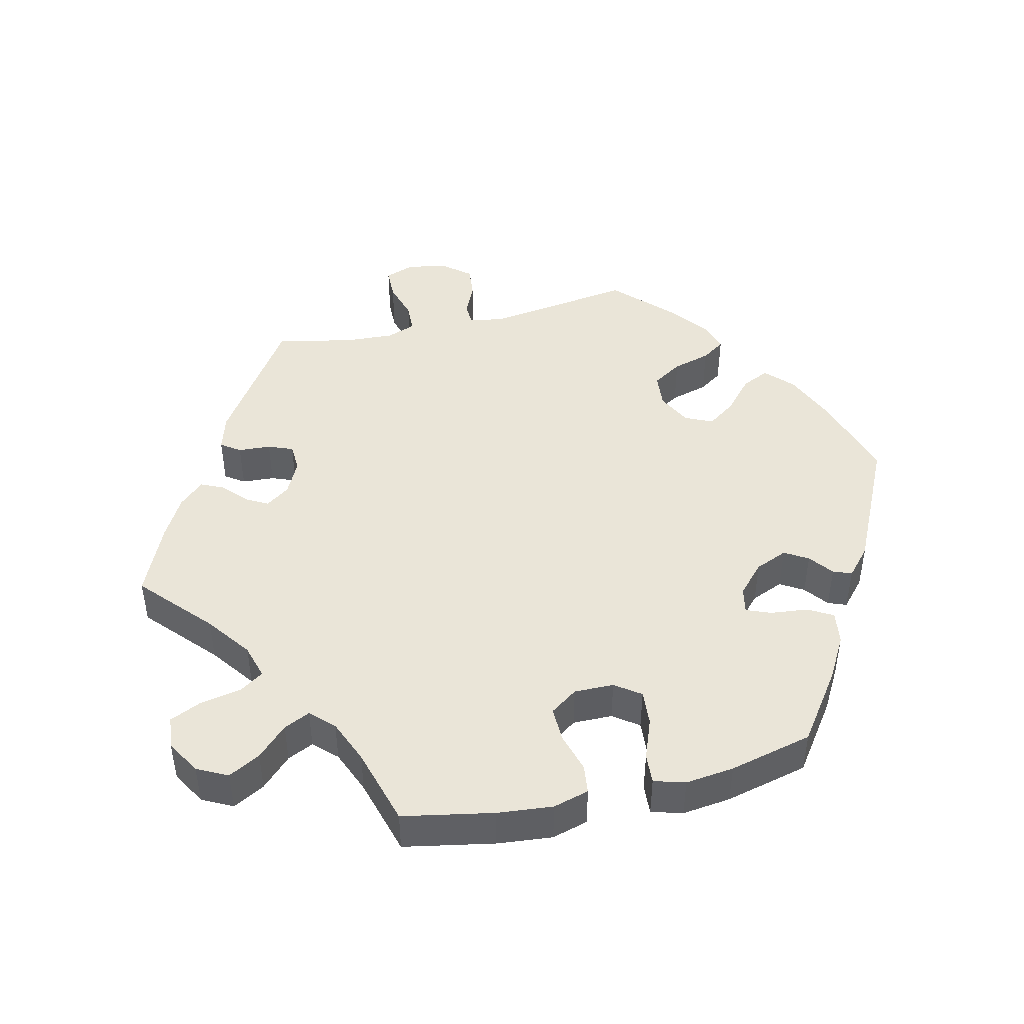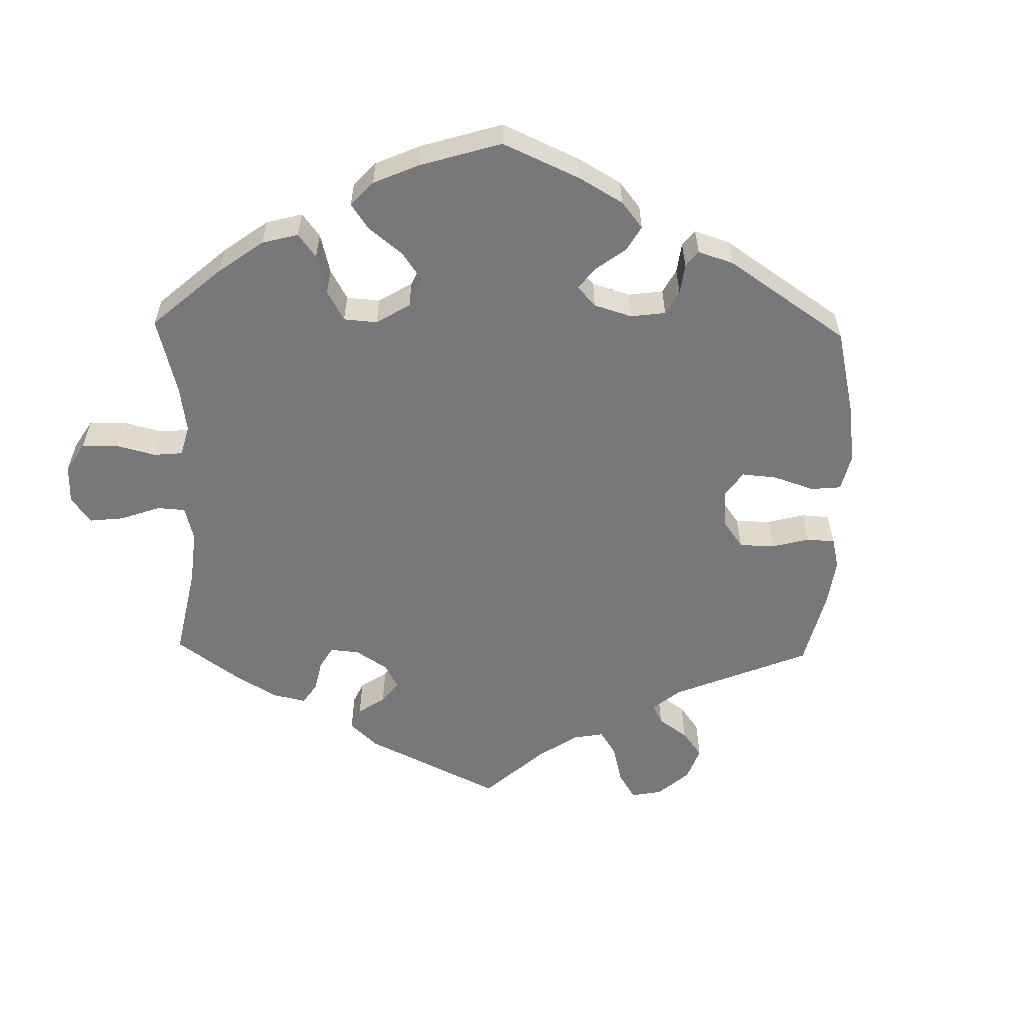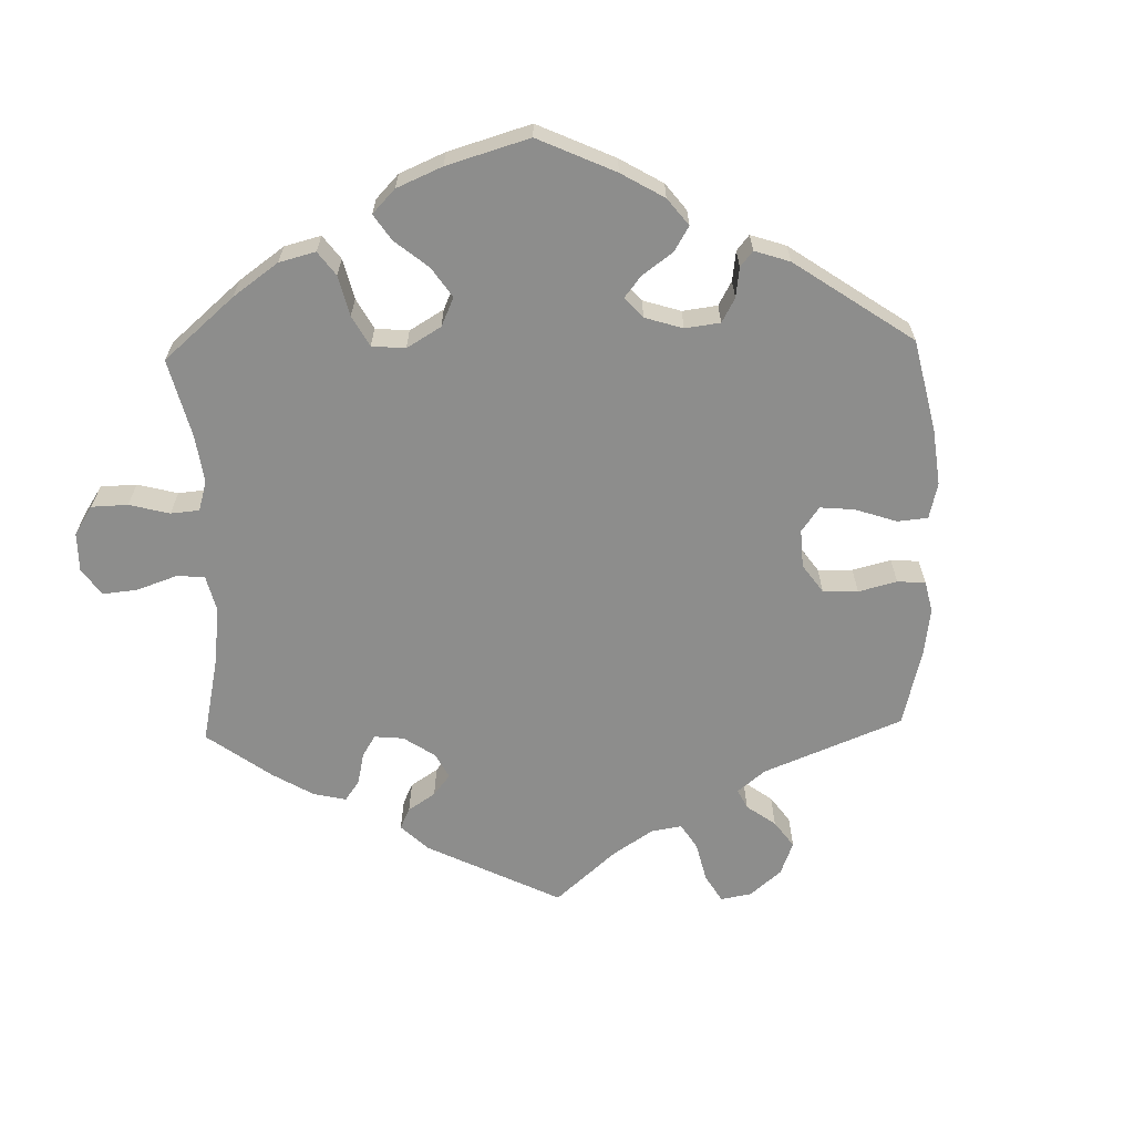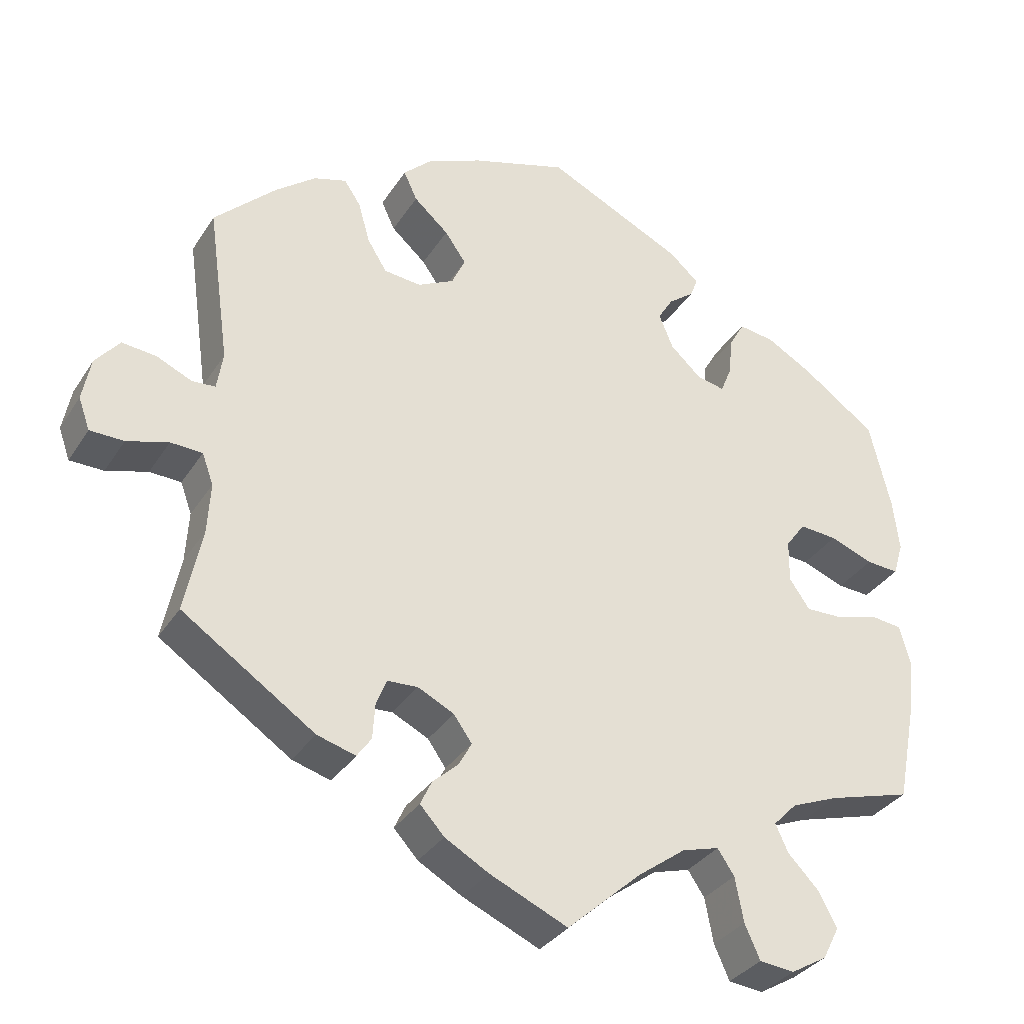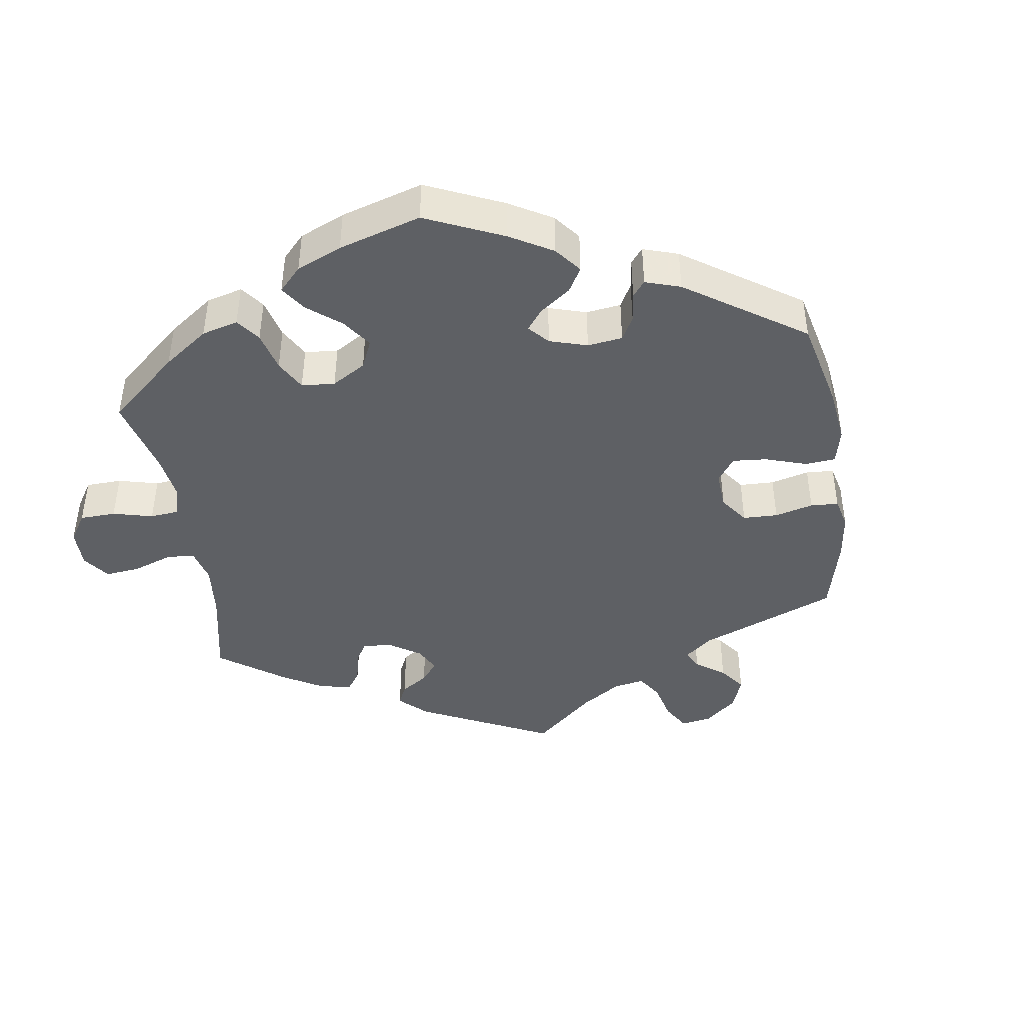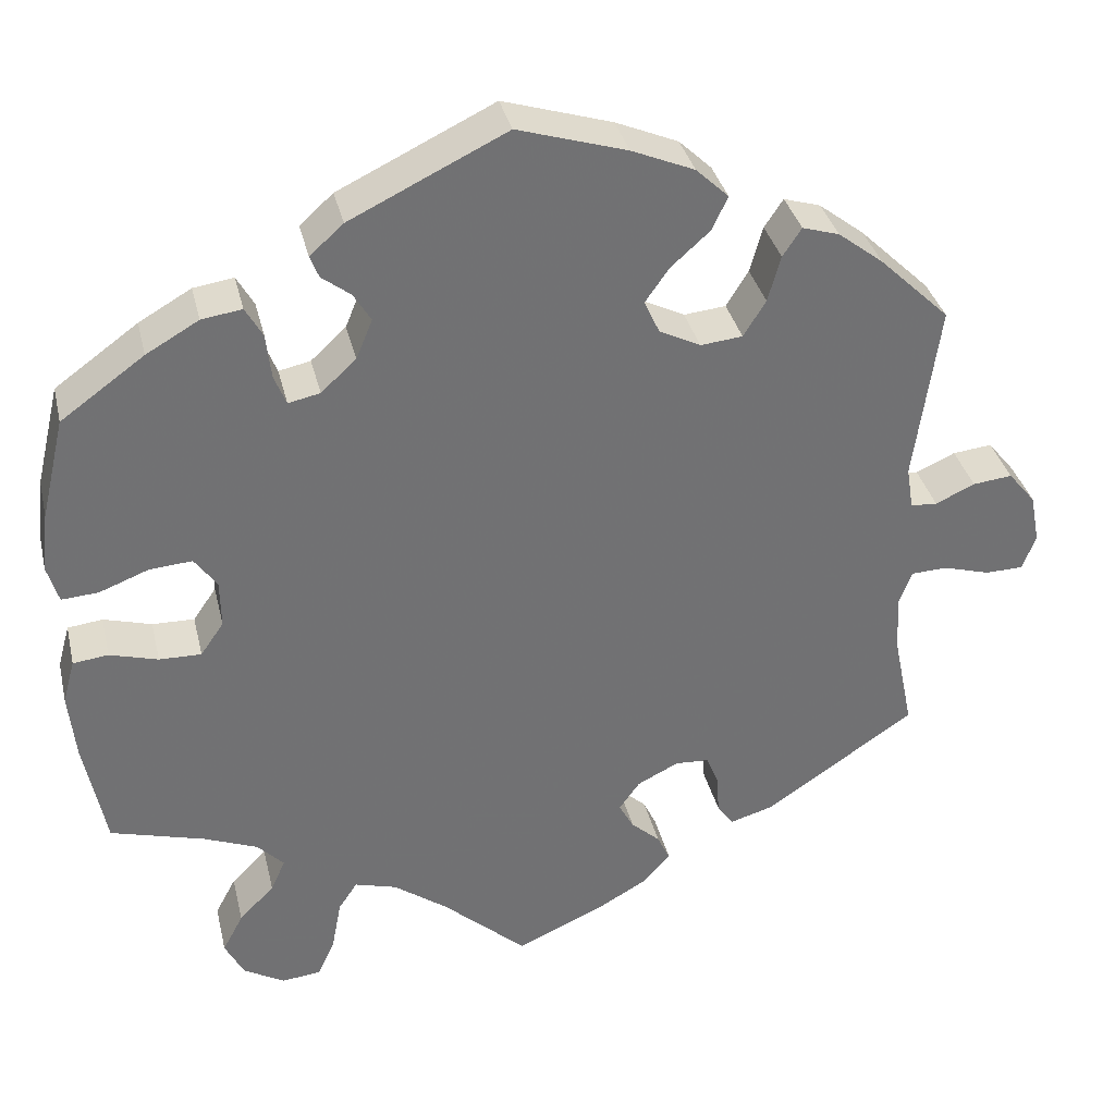
<metadata>
{"format":"obj","ext":"obj","renderer":"f3d","projection":"perspective","resolution":1024,"background":"white","views":[{"elev":45.4,"azim":-103.5,"up":"+Y"},{"elev":-57.5,"azim":-61.3,"up":"+Y"},{"elev":-64.5,"azim":-58.5,"up":"+Y"},{"elev":-33.3,"azim":152.3,"up":"+Z"},{"elev":-42.8,"azim":-51.2,"up":"+Y"},{"elev":35.0,"azim":-13.1,"up":"+Z"}]}
</metadata>
<code>
v -0.098 0.07 -0.49
v -0.161 0.07 -0.444
v -0.21 0.07 -0.43
v -0.232 0.07 -0.463
v -0.243 0.07 -0.522
v -0.263 0.07 -0.567
v -0.309 0.07 -0.572
v -0.357 0.07 -0.544
v -0.379 0.07 -0.501
v -0.355 0.07 -0.456
v -0.314 0.07 -0.414
v -0.297 0.07 -0.377
v -0.328 0.07 -0.345
v -0.39 0.07 -0.32
v -0.5 0.07 -0.289
v -0.525 0.07 -0.161
v -0.533 0.07 -0.083
v -0.519 0.07 -0.032
v -0.478 0.07 -0.027
v -0.422 0.07 -0.043
v -0.373 0.07 -0.044
v -0.346 0.07 -0.005
v -0.347 0.07 0.051
v -0.373 0.07 0.087
v -0.423 0.07 0.083
v -0.48 0.07 0.061
v -0.523 0.07 0.058
v -0.536 0.07 0.102
v -0.528 0.07 0.171
v -0.5 0.07 0.289
v -0.403 0.07 0.359
v -0.342 0.07 0.394
v -0.295 0.07 0.401
v -0.275 0.07 0.366
v -0.269 0.07 0.313
v -0.255 0.07 0.278
v -0.218 0.07 0.286
v -0.177 0.07 0.324
v -0.158 0.07 0.37
v -0.178 0.07 0.403
v -0.212 0.07 0.429
v -0.222 0.07 0.455
v -0.183 0.07 0.49
v -0.001 0.07 0.578
v 0.126 0.07 0.539
v 0.199 0.07 0.508
v 0.237 0.07 0.472
v 0.219 0.07 0.433
v 0.173 0.07 0.392
v 0.145 0.07 0.352
v 0.163 0.07 0.313
v 0.211 0.07 0.289
v 0.26 0.07 0.294
v 0.286 0.07 0.336
v 0.301 0.07 0.39
v 0.323 0.07 0.423
v 0.366 0.07 0.41
v 0.419 0.07 0.369
v 0.501 0.07 0.29
v 0.472 0.07 0.082
v 0.48 0.07 0.032
v 0.511 0.07 0.03
v 0.557 0.07 0.051
v 0.603 0.07 0.056
v 0.635 0.07 0.017
v 0.646 0.07 -0.04
v 0.631 0.07 -0.082
v 0.586 0.07 -0.083
v 0.531 0.07 -0.067
v 0.489 0.07 -0.069
v 0.474 0.07 -0.11
v 0.478 0.07 -0.177
v 0.501 0.07 -0.289
v 0.326 0.07 -0.407
v 0.275 0.07 -0.422
v 0.256 0.07 -0.395
v 0.253 0.07 -0.349
v 0.239 0.07 -0.314
v 0.199 0.07 -0.312
v 0.151 0.07 -0.336
v 0.127 0.07 -0.37
v 0.144 0.07 -0.401
v 0.178 0.07 -0.432
v 0.193 0.07 -0.464
v 0.161 0.07 -0.499
v 0.103 0.07 -0.532
v 0 0.07 -0.578
v -0.098 0 -0.49
v -0.161 0 -0.444
v -0.21 0 -0.43
v -0.232 0 -0.463
v -0.243 0 -0.522
v -0.263 0 -0.567
v -0.309 0 -0.572
v -0.357 0 -0.544
v -0.379 0 -0.501
v -0.355 0 -0.456
v -0.314 0 -0.414
v -0.297 0 -0.377
v -0.328 0 -0.345
v -0.39 0 -0.32
v -0.5 0 -0.289
v -0.525 0 -0.161
v -0.533 0 -0.083
v -0.519 0 -0.032
v -0.478 0 -0.027
v -0.422 0 -0.043
v -0.373 0 -0.044
v -0.346 0 -0.005
v -0.347 0 0.051
v -0.373 0 0.087
v -0.423 0 0.083
v -0.48 0 0.061
v -0.523 0 0.058
v -0.536 0 0.102
v -0.528 0 0.171
v -0.5 0 0.289
v -0.403 0 0.359
v -0.342 0 0.394
v -0.295 0 0.401
v -0.275 0 0.366
v -0.269 0 0.313
v -0.255 0 0.278
v -0.218 0 0.286
v -0.177 0 0.324
v -0.158 0 0.37
v -0.178 0 0.403
v -0.212 0 0.429
v -0.222 0 0.455
v -0.183 0 0.49
v -0.001 0 0.578
v 0.126 0 0.539
v 0.199 0 0.508
v 0.237 0 0.472
v 0.219 0 0.433
v 0.173 0 0.392
v 0.145 0 0.352
v 0.163 0 0.313
v 0.211 0 0.289
v 0.26 0 0.294
v 0.286 0 0.336
v 0.301 0 0.39
v 0.323 0 0.423
v 0.366 0 0.41
v 0.419 0 0.369
v 0.501 0 0.29
v 0.472 0 0.082
v 0.48 0 0.032
v 0.511 0 0.03
v 0.557 0 0.051
v 0.603 0 0.056
v 0.635 0 0.017
v 0.646 0 -0.04
v 0.631 0 -0.082
v 0.586 0 -0.083
v 0.531 0 -0.067
v 0.489 0 -0.069
v 0.474 0 -0.11
v 0.478 0 -0.177
v 0.501 0 -0.289
v 0.326 0 -0.407
v 0.275 0 -0.422
v 0.256 0 -0.395
v 0.253 0 -0.349
v 0.239 0 -0.314
v 0.199 0 -0.312
v 0.151 0 -0.336
v 0.127 0 -0.37
v 0.144 0 -0.401
v 0.178 0 -0.432
v 0.193 0 -0.464
v 0.161 0 -0.499
v 0.103 0 -0.532
v 0 0 -0.578
f 86 87 1
f 85 86 1 2
f 82 83 84 85
f 81 82 85 2
f 80 81 2 3
f 79 80 3
f 74 75 76 77
f 72 73 74 77
f 71 72 77 78
f 70 71 78 79
f 66 67 68 69
f 66 69 70
f 65 66 70
f 62 63 64 65
f 61 62 65 70
f 60 61 70 79
f 54 55 56 57
f 53 54 57 58
f 46 47 48 49
f 46 49 50
f 45 46 50
f 44 45 50
f 43 44 50 51
f 40 41 42 43
f 39 40 43 51
f 32 33 34 35
f 32 35 36
f 31 32 36
f 30 31 36
f 29 30 36
f 28 29 36 37
f 25 26 27 28
f 24 25 28 37
f 17 18 19 20
f 17 20 21
f 14 15 16 17
f 13 14 17 21
f 12 13 21 22
f 8 9 10 11
f 8 11 12
f 7 8 12
f 4 5 6 7
f 3 4 7 12
f 53 58 59 60
f 52 53 60 79
f 38 39 51 52
f 23 24 37 38
f 23 38 52 79
f 22 23 79
f 3 12 22 79
f 88 174 173
f 89 88 173 172
f 172 171 170 169
f 89 172 169 168
f 90 89 168 167
f 90 167 166
f 164 163 162 161
f 164 161 160 159
f 165 164 159 158
f 166 165 158 157
f 156 155 154 153
f 157 156 153
f 157 153 152
f 152 151 150 149
f 157 152 149 148
f 166 157 148 147
f 144 143 142 141
f 145 144 141 140
f 136 135 134 133
f 137 136 133
f 137 133 132
f 137 132 131
f 138 137 131 130
f 130 129 128 127
f 138 130 127 126
f 122 121 120 119
f 123 122 119
f 123 119 118
f 123 118 117
f 123 117 116
f 124 123 116 115
f 115 114 113 112
f 124 115 112 111
f 107 106 105 104
f 108 107 104
f 104 103 102 101
f 108 104 101 100
f 109 108 100 99
f 98 97 96 95
f 99 98 95
f 99 95 94
f 94 93 92 91
f 99 94 91 90
f 147 146 145 140
f 166 147 140 139
f 139 138 126 125
f 125 124 111 110
f 166 139 125 110
f 166 110 109
f 166 109 99 90
f 1 88 89 2
f 2 89 90 3
f 3 90 91 4
f 4 91 92 5
f 5 92 93 6
f 6 93 94 7
f 7 94 95 8
f 8 95 96 9
f 9 96 97 10
f 10 97 98 11
f 11 98 99 12
f 12 99 100 13
f 13 100 101 14
f 14 101 102 15
f 15 102 103 16
f 16 103 104 17
f 17 104 105 18
f 18 105 106 19
f 19 106 107 20
f 20 107 108 21
f 21 108 109 22
f 22 109 110 23
f 23 110 111 24
f 24 111 112 25
f 25 112 113 26
f 26 113 114 27
f 27 114 115 28
f 28 115 116 29
f 29 116 117 30
f 30 117 118 31
f 31 118 119 32
f 32 119 120 33
f 33 120 121 34
f 34 121 122 35
f 35 122 123 36
f 36 123 124 37
f 37 124 125 38
f 38 125 126 39
f 39 126 127 40
f 40 127 128 41
f 41 128 129 42
f 42 129 130 43
f 43 130 131 44
f 44 131 132 45
f 45 132 133 46
f 46 133 134 47
f 47 134 135 48
f 48 135 136 49
f 49 136 137 50
f 50 137 138 51
f 51 138 139 52
f 52 139 140 53
f 53 140 141 54
f 54 141 142 55
f 55 142 143 56
f 56 143 144 57
f 57 144 145 58
f 58 145 146 59
f 59 146 147 60
f 60 147 148 61
f 61 148 149 62
f 62 149 150 63
f 63 150 151 64
f 64 151 152 65
f 65 152 153 66
f 66 153 154 67
f 67 154 155 68
f 68 155 156 69
f 69 156 157 70
f 70 157 158 71
f 71 158 159 72
f 72 159 160 73
f 73 160 161 74
f 74 161 162 75
f 75 162 163 76
f 76 163 164 77
f 77 164 165 78
f 78 165 166 79
f 79 166 167 80
f 80 167 168 81
f 81 168 169 82
f 82 169 170 83
f 83 170 171 84
f 84 171 172 85
f 85 172 173 86
f 86 173 174 87
f 87 174 88 1

</code>
